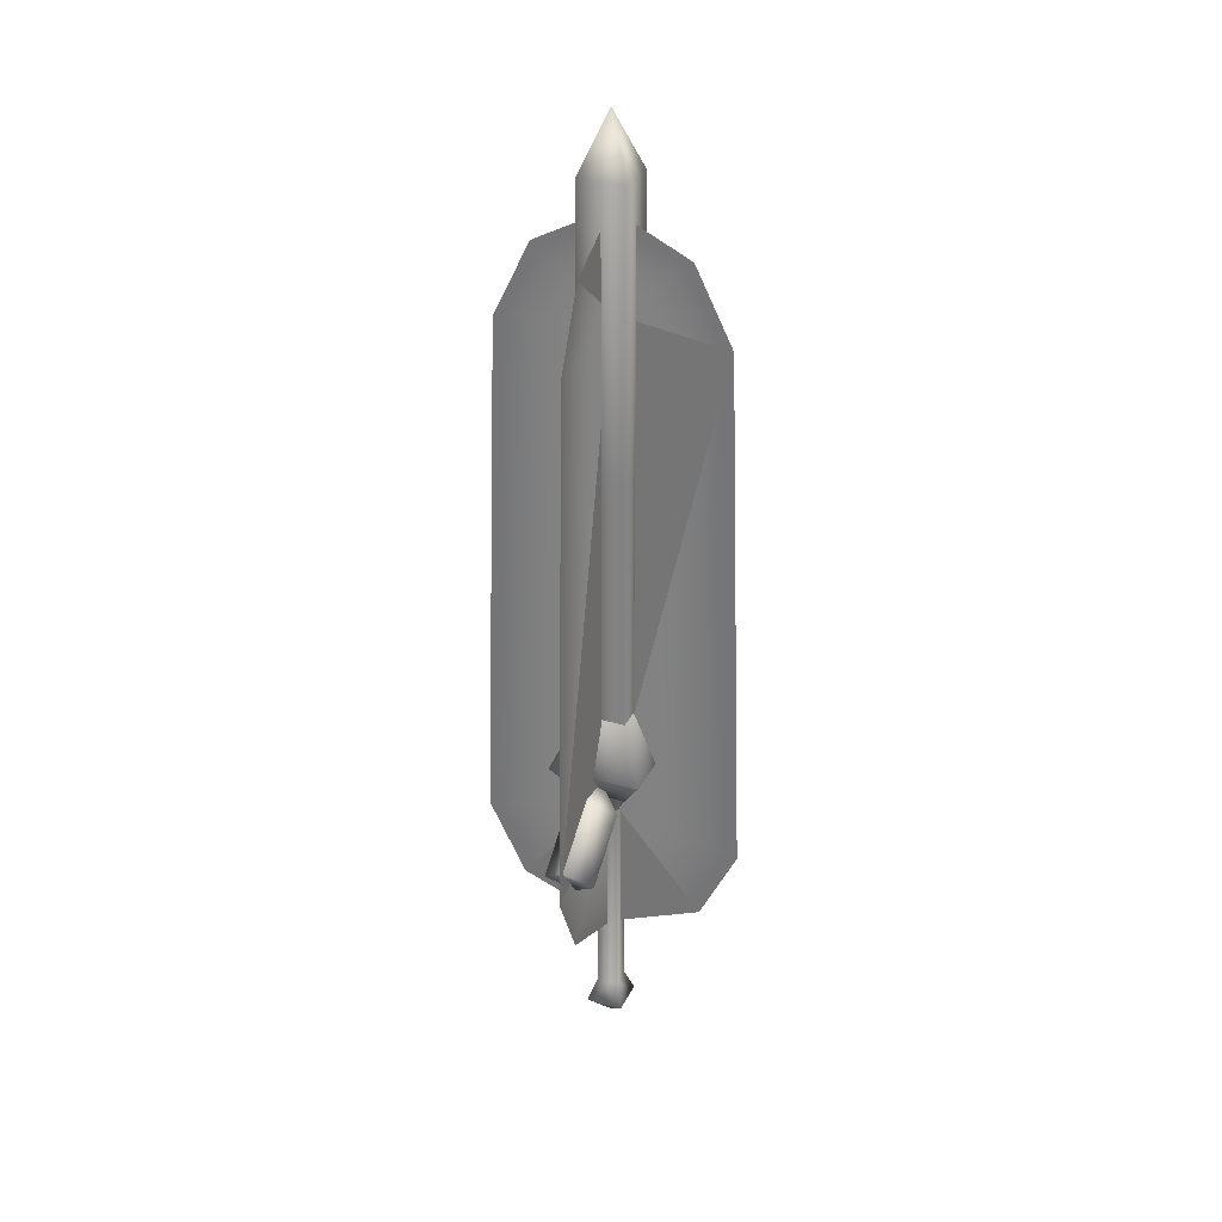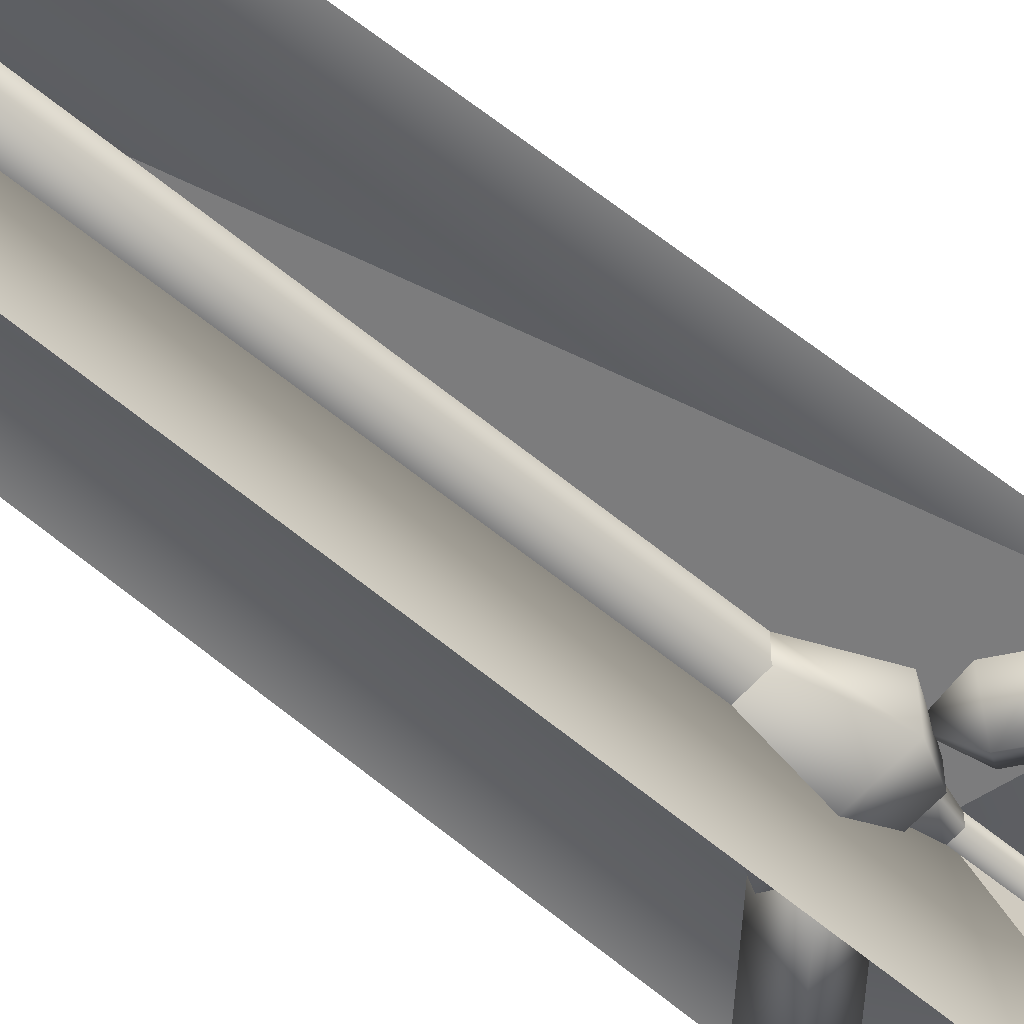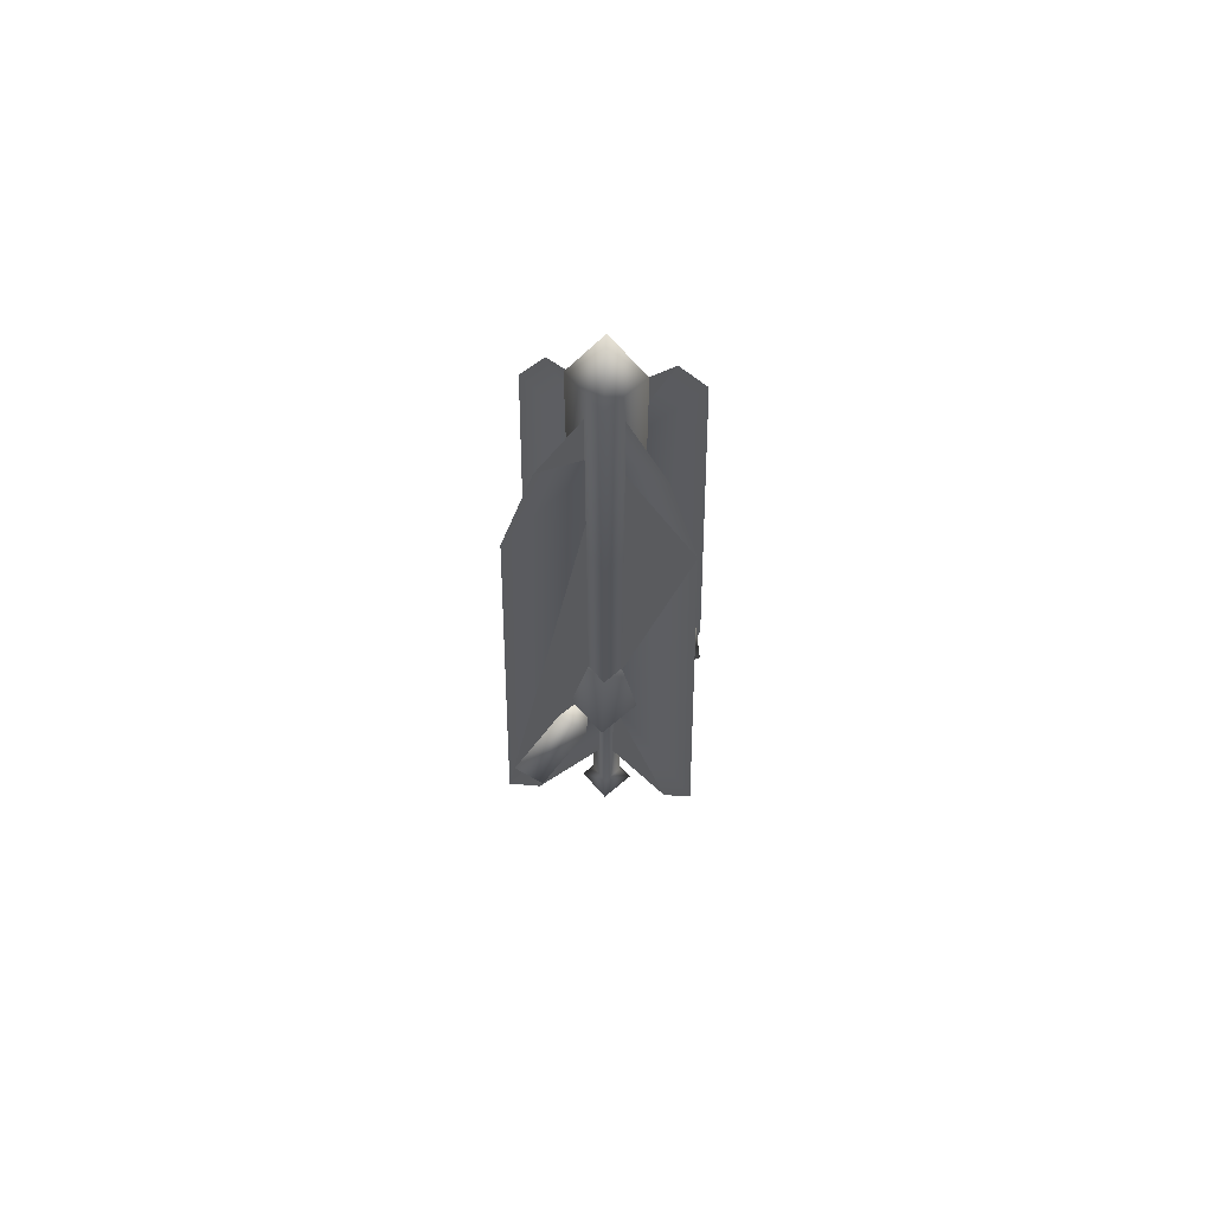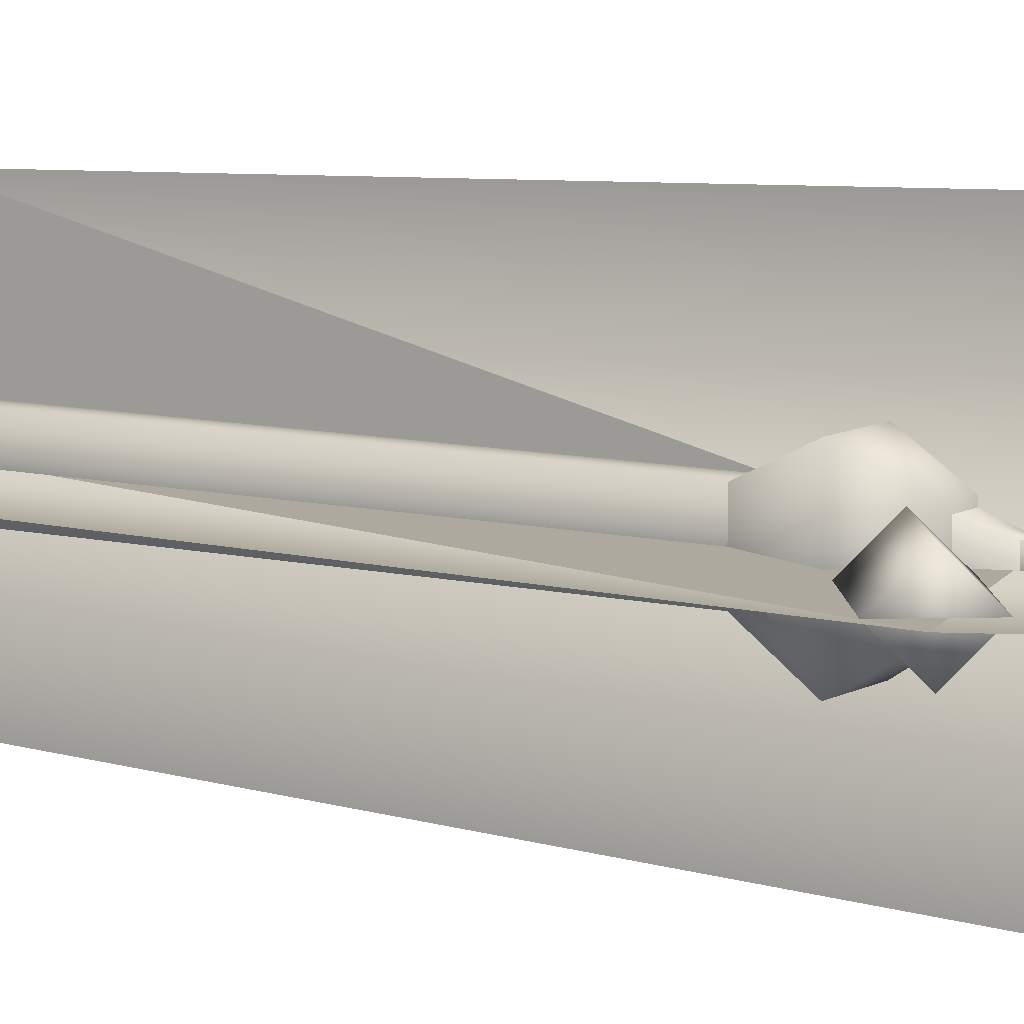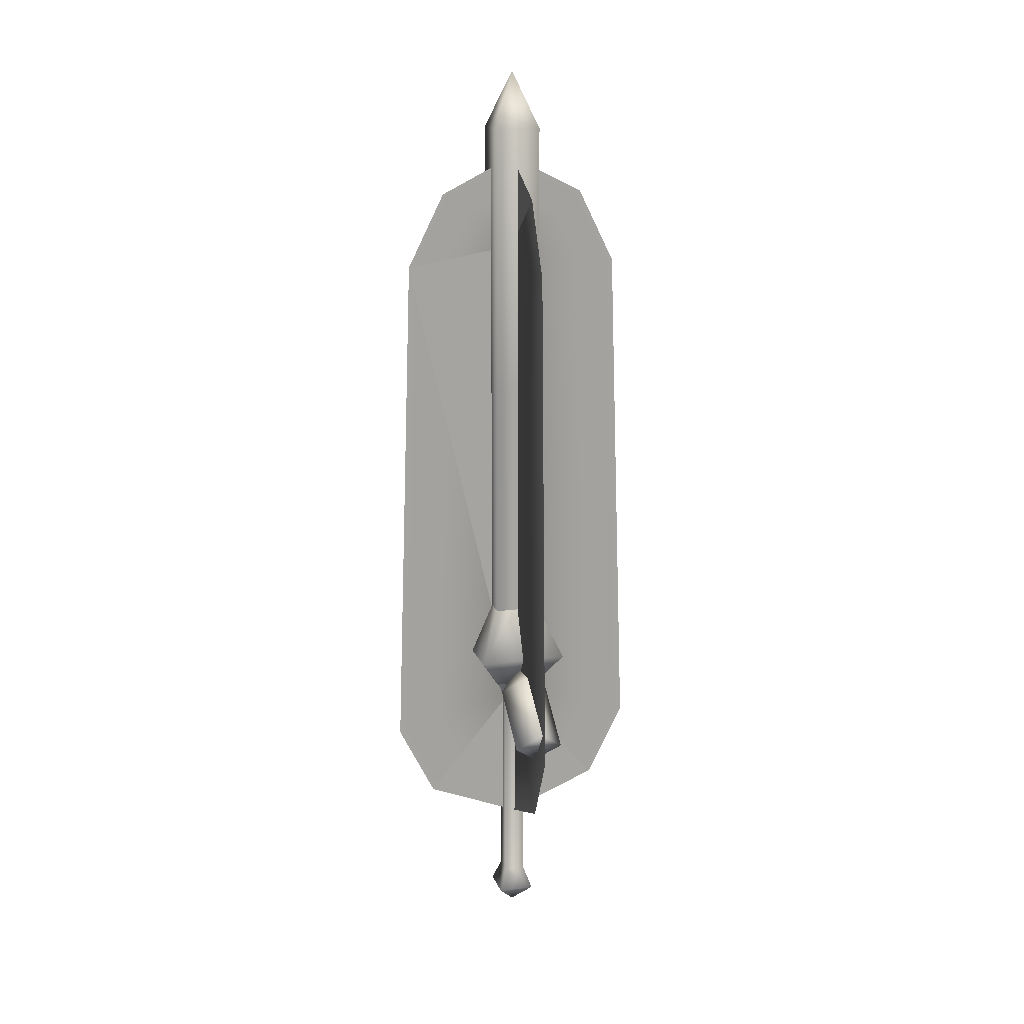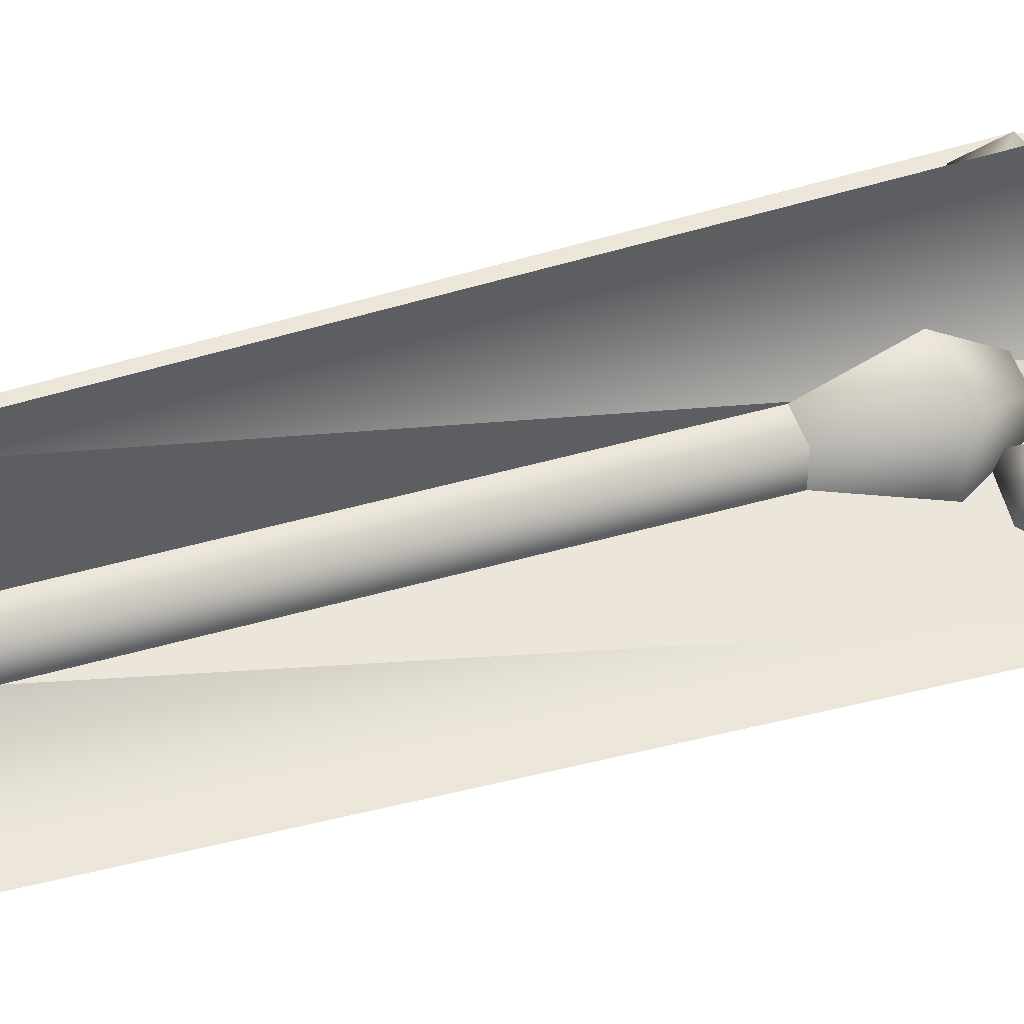
<metadata>
{"format":"obj","ext":"obj","renderer":"f3d","projection":"perspective","resolution":1024,"background":"white","views":[{"elev":29.6,"azim":111.6,"up":"+Z"},{"elev":-58.8,"azim":49.4,"up":"+Y"},{"elev":65.2,"azim":139.3,"up":"+Z"},{"elev":9.0,"azim":123.7,"up":"+Y"},{"elev":16.3,"azim":-105.8,"up":"+Z"},{"elev":47.7,"azim":72.1,"up":"+Y"}]}
</metadata>
<code>
v  -0.3107 -0.3095 1.729
v  0.3093 -0.3095 1.729
v  0.6143 -0.6144 2.196
v  -0.6157 -0.6144 2.196
v  0.1974 -0.1975 3.143
v  -0.1988 -0.1975 3.143
v  0.1974 0.1987 3.143
v  0.6143 0.6156 2.196
v  0.3093 0.3106 1.729
v  -0.3077 -0.3078 2.521
v  0.3047 -0.3079 2.521
v  0.3084 -0.3078 6.214
v  -0.3077 -0.3078 6.214
v  0.3084 -0.3078 9.897
v  -0.3077 -0.3078 9.897
v  -0.3077 0.3083 2.521
v  -0.3077 0.3083 6.214
v  -0.3077 0.3083 9.897
v  0.3084 0.3083 2.521
v  0.3084 0.3083 6.214
v  0.3084 0.3083 9.897
v  -0.2482 -0.2469 -1.752
v  -0.2482 0.2481 -1.752
v  -0.0016 0.0004 -2.031
v  0.2468 0.2481 -1.752
v  0.2468 -0.2469 -1.752
v  -0.1421 -0.1409 -1.452
v  -0.1421 0.142 -1.452
v  0.1407 0.142 -1.452
v  0.1407 -0.1409 -1.452
v  0.1407 0.142 1.699
v  -0.1421 0.142 1.699
v  0.1407 -0.1408 1.699
v  -0.1421 -0.1408 1.699
v  0.6397 0.3377 1.744
v  1.433 0.3377 1.143
v  1.23 0.0012 0.8743
v  0.4364 0.0012 1.475
v  1.433 -0.3353 1.143
v  0.6397 -0.3353 1.744
v  -0.6411 -0.3366 1.744
v  -1.434 -0.3366 1.143
v  -1.231 -0.0001 0.8743
v  -0.4378 -0.0001 1.475
v  -1.434 0.3365 1.143
v  -0.6411 0.3365 1.744
v  -0.6157 0.6156 2.196
v  -0.1988 0.1987 3.143
v  -0.3107 0.3106 1.729
v  0.3388 0.0012 1.972
v  0.1049 0.1062 1.322
v  0.2434 0.25 1.735
v  0.2447 -0.2462 1.735
v  0.1049 -0.1051 1.322
v  -0.1064 0.1062 1.322
v  -0.2521 0.2517 1.735
v  -0.2511 -0.2432 1.735
v  -0.1064 -0.1051 1.322
v  -0.3402 -0.0001 1.972
v  0.0004 0.0003 10.66
v  -0.8444 0 2.012
v  -1.637 0 1.411
v  0.843 0.0012 2.012
v  1.636 0.0012 1.411
g StunClub1
f 1 2 3
f 4 1 3
f 4 3 5
f 6 4 5
f 7 5 3
f 8 7 3
f 8 3 2
f 9 8 2
f 10 11 12
f 13 10 12
f 13 12 14
f 15 13 14
f 16 10 13
f 17 16 13
f 17 13 15
f 18 17 15
f 19 16 17
f 20 19 17
f 20 17 18
f 21 20 18
f 11 19 20
f 12 11 20
f 12 20 21
f 14 12 21
f 22 23 24
f 25 24 23
f 24 26 22
f 24 25 26
f 22 27 28
f 28 23 22
f 29 25 23
f 23 28 29
f 30 27 22
f 22 26 30
f 29 30 26
f 26 25 29
f 31 29 28
f 28 32 31
f 30 29 31
f 31 33 30
f 27 30 33
f 33 34 27
f 27 34 32
f 32 28 27
f 35 36 37
f 37 38 35
f 38 37 39
f 39 40 38
f 41 42 43
f 43 44 41
f 44 43 45
f 45 46 44
f 7 8 47
f 47 48 7
f 47 4 6
f 6 48 47
f 9 49 47
f 47 8 9
f 38 50 35
f 38 40 50
f 51 52 53
f 53 54 51
f 52 51 55
f 55 56 52
f 53 57 58
f 58 54 53
f 58 57 56
f 56 55 58
f 44 59 41
f 44 46 59
f 47 49 1
f 1 4 47
f 2 1 49
f 49 9 2
f 14 60 15
f 15 60 18
f 21 18 60
f 14 21 60
f 41 59 61
f 61 42 41
f 42 61 62
f 61 59 46
f 46 62 61
f 62 46 45
f 35 50 63
f 63 36 35
f 36 63 64
f 63 50 40
f 40 64 63
f 64 40 39
f 45 43 42
f 42 62 45
f 39 37 36
f 36 64 39
v  1.25 0 -0
v  0 0 -0.5
v  0 0 1.5
v  -1.5 0 8
v  0 0 8.25
v  -1.75 0 1
v  -1.25 0 -0
v  1.75 0 1
v  0 1.5 8
v  0 1.75 1
v  0 1.25 -0
v  0 -1.75 1
v  0 -1.25 -0
v  0 -1.5 8
v  0 1 9
v  0 0 9.5
v  0 -1 9
v  1.5 0 8
v  -1 0 9
v  1 0 9
g StunClub2
f 65 66 67
f 68 69 67
f 67 70 68
f 66 71 67
f 72 65 67
f 70 67 71
f 73 69 67
f 67 74 73
f 66 75 67
f 76 77 67
f 75 74 67
f 66 67 77
f 69 78 76
f 76 67 69
f 79 80 69
f 69 73 79
f 69 80 81
f 81 78 69
f 69 82 72
f 72 67 69
f 83 80 69
f 69 68 83
f 69 80 84
f 84 82 69

</code>
